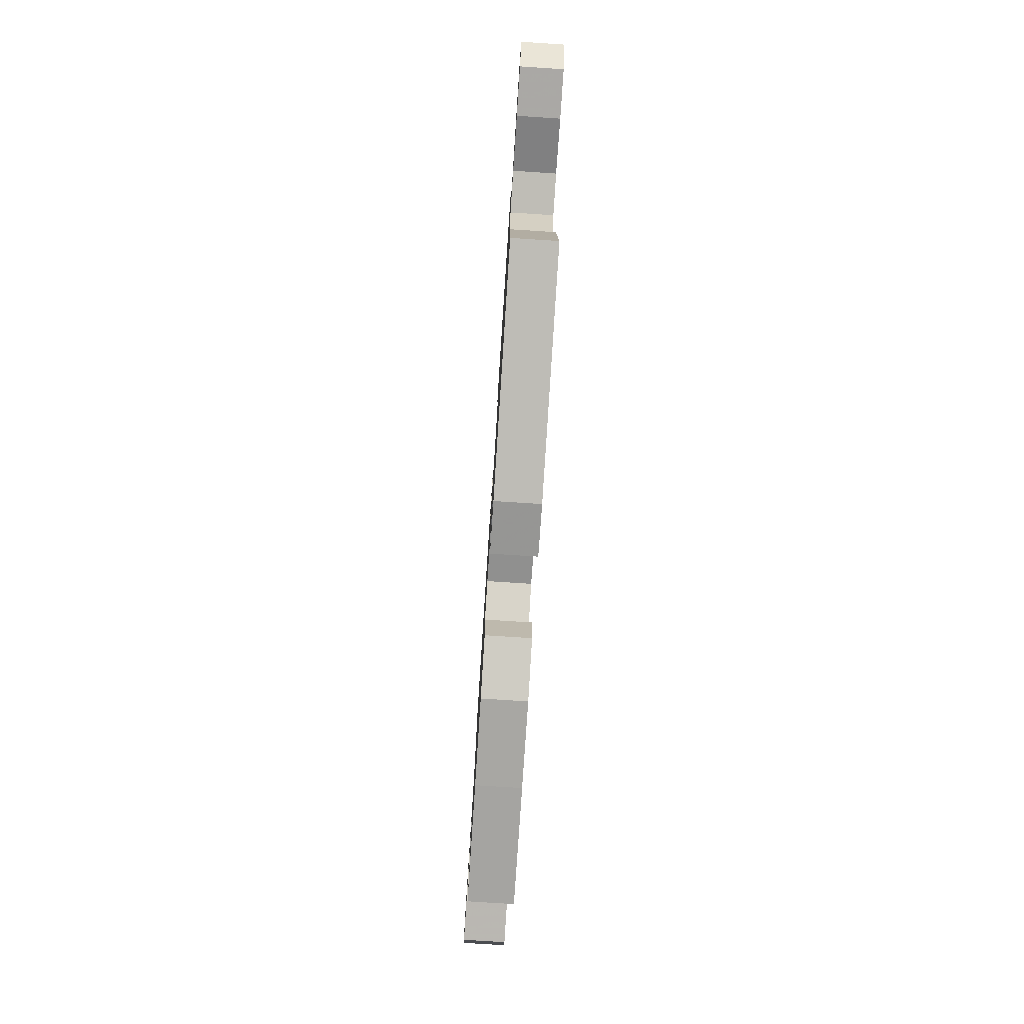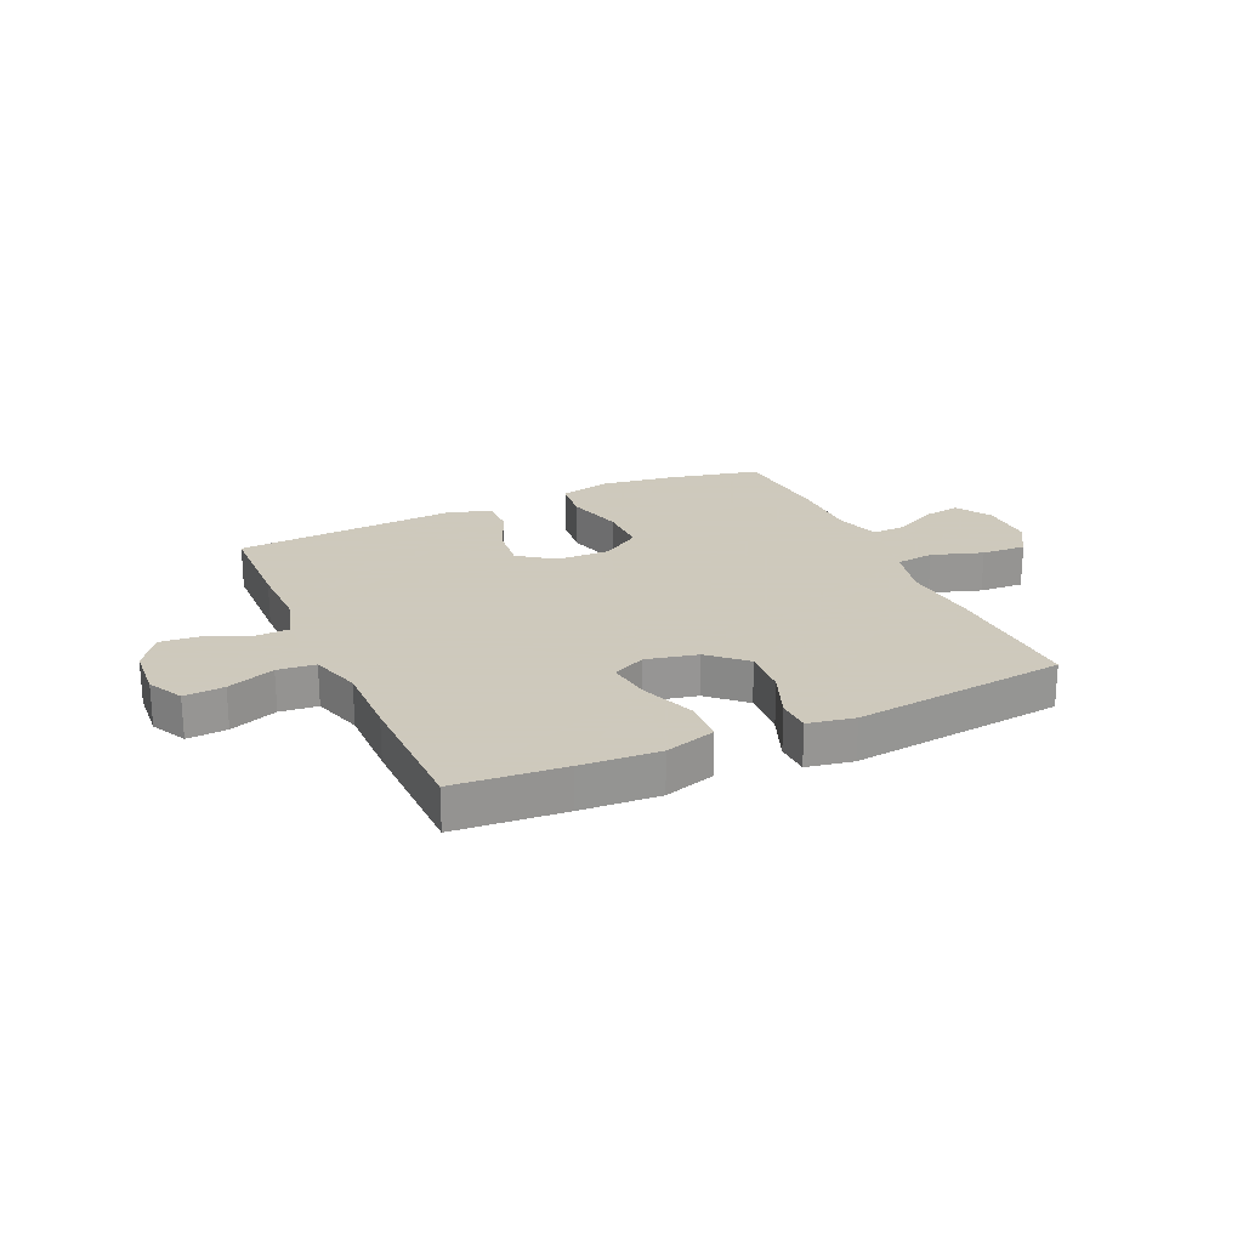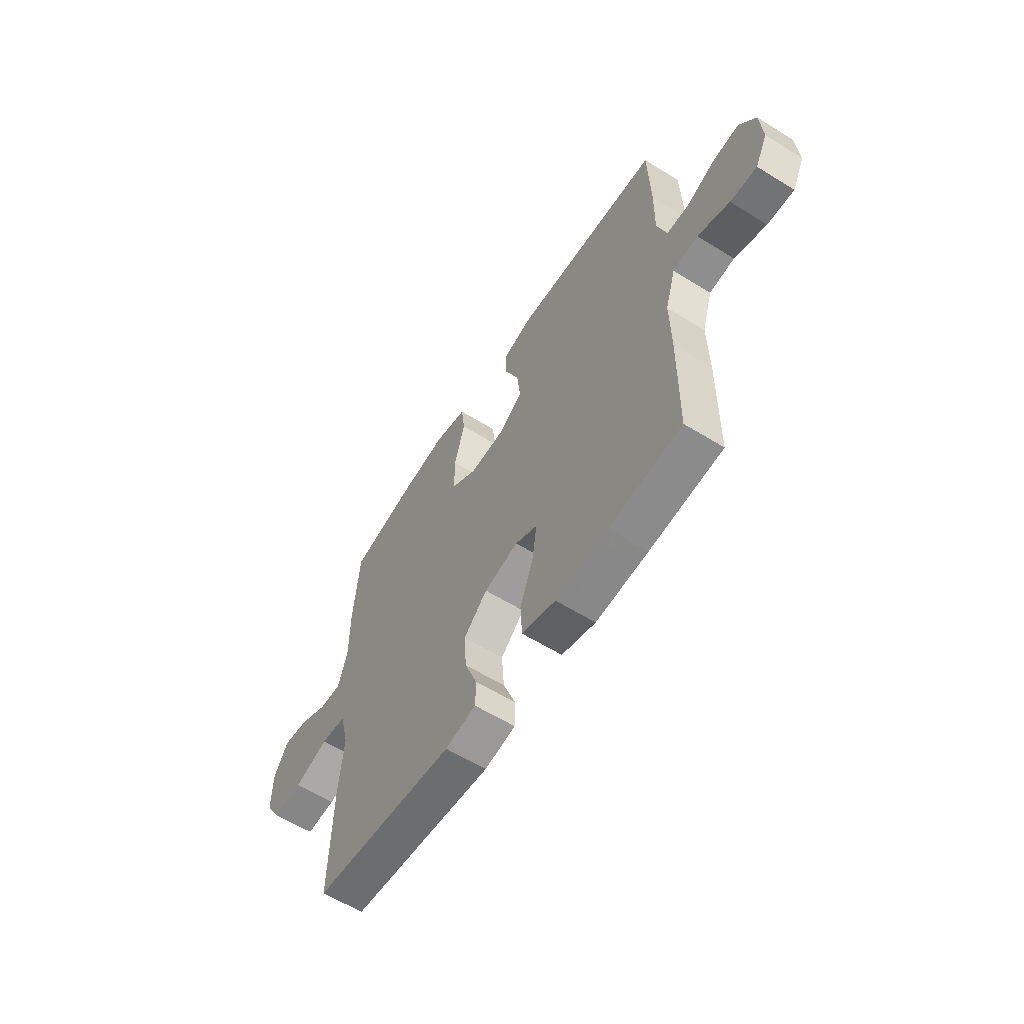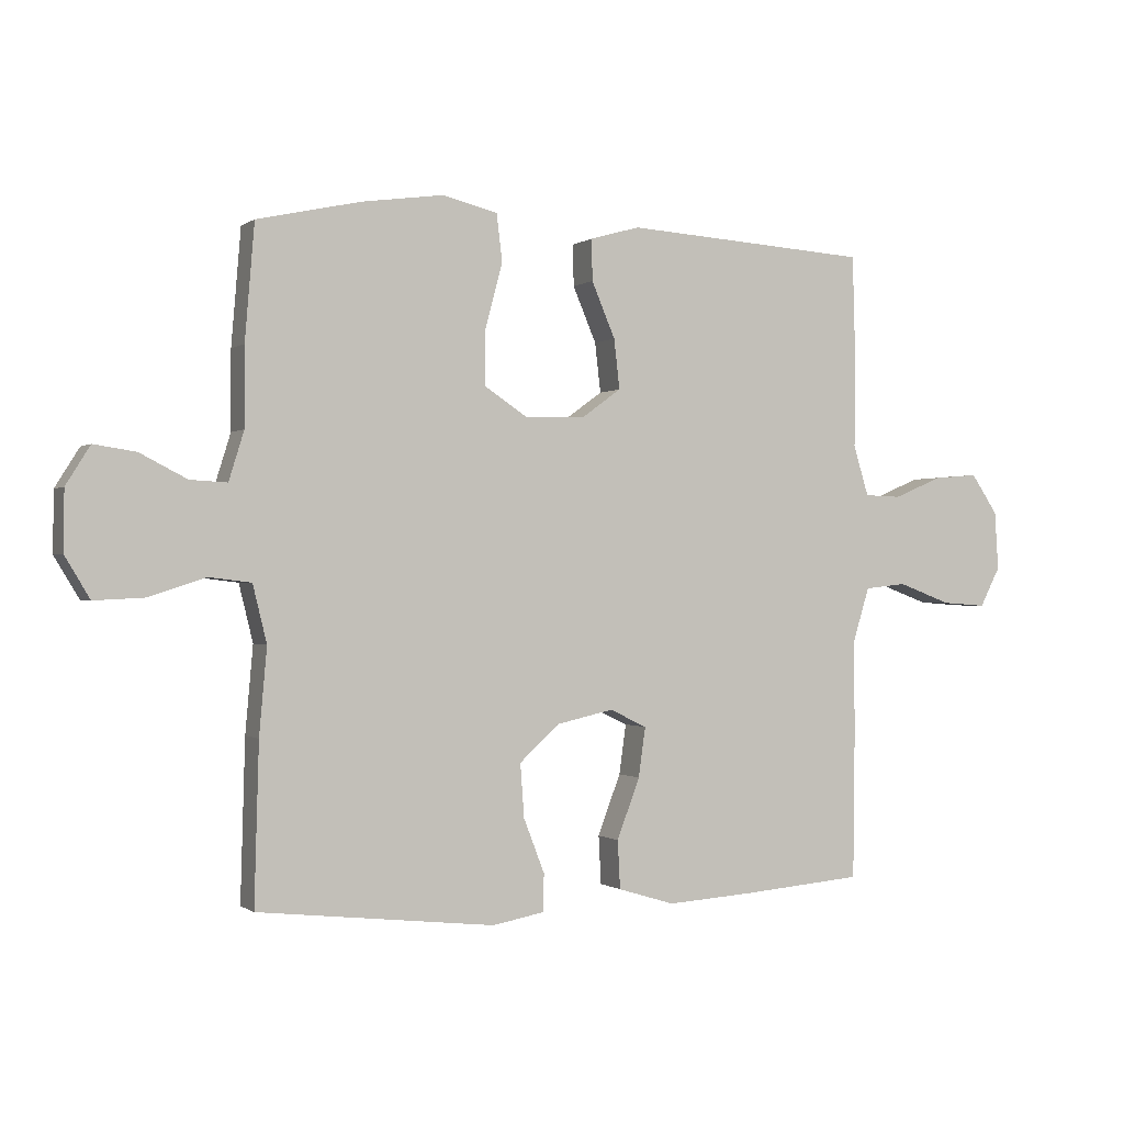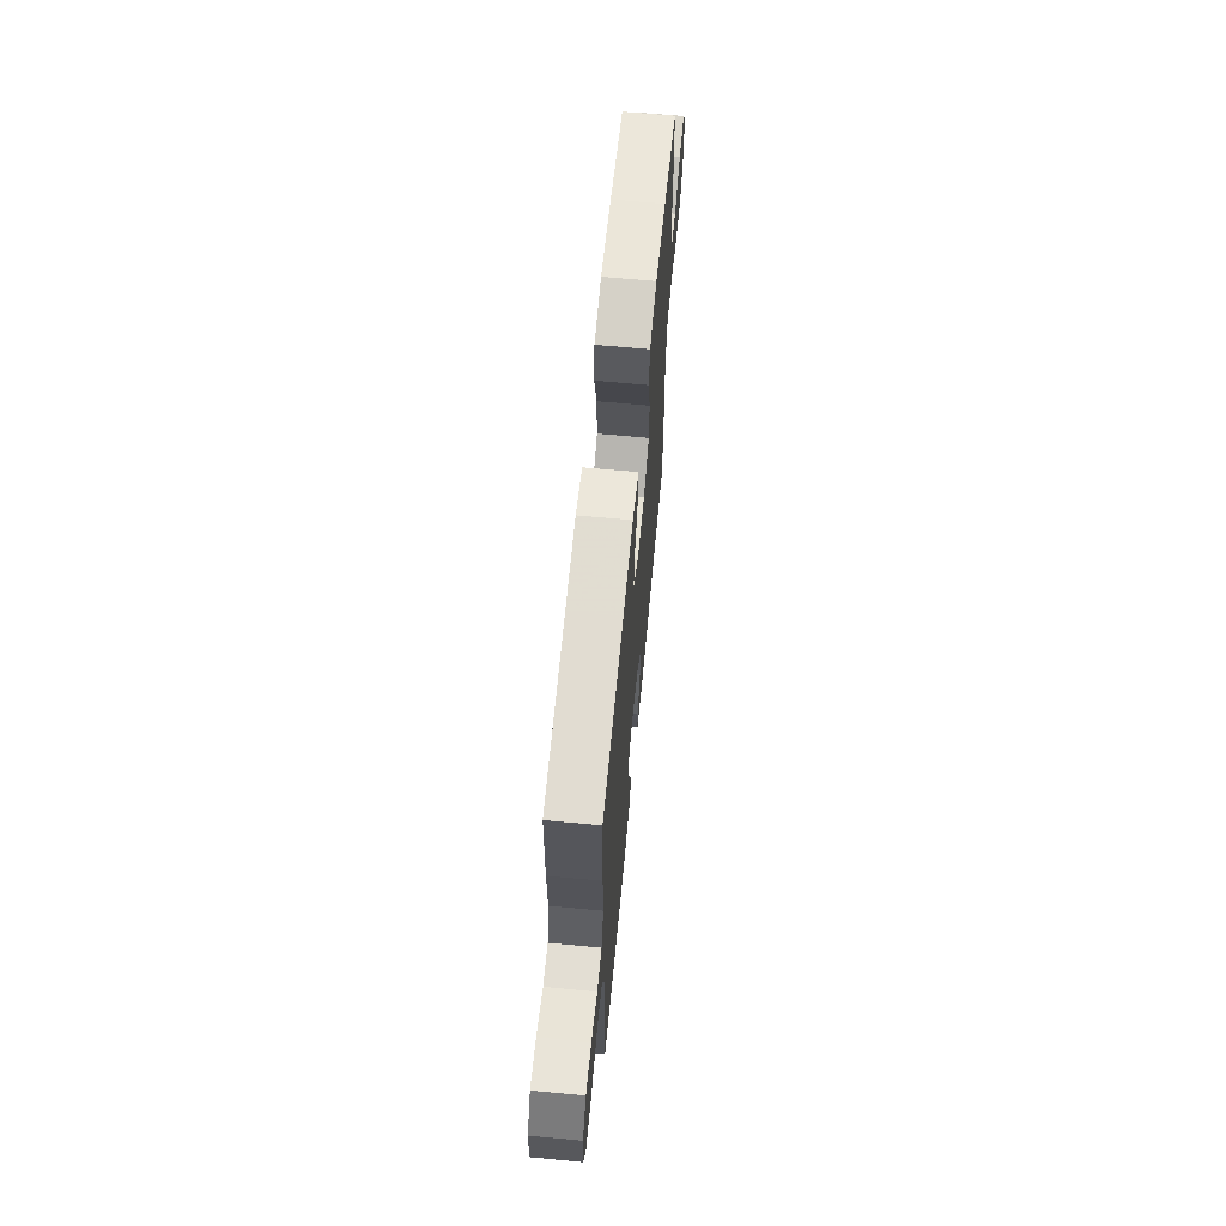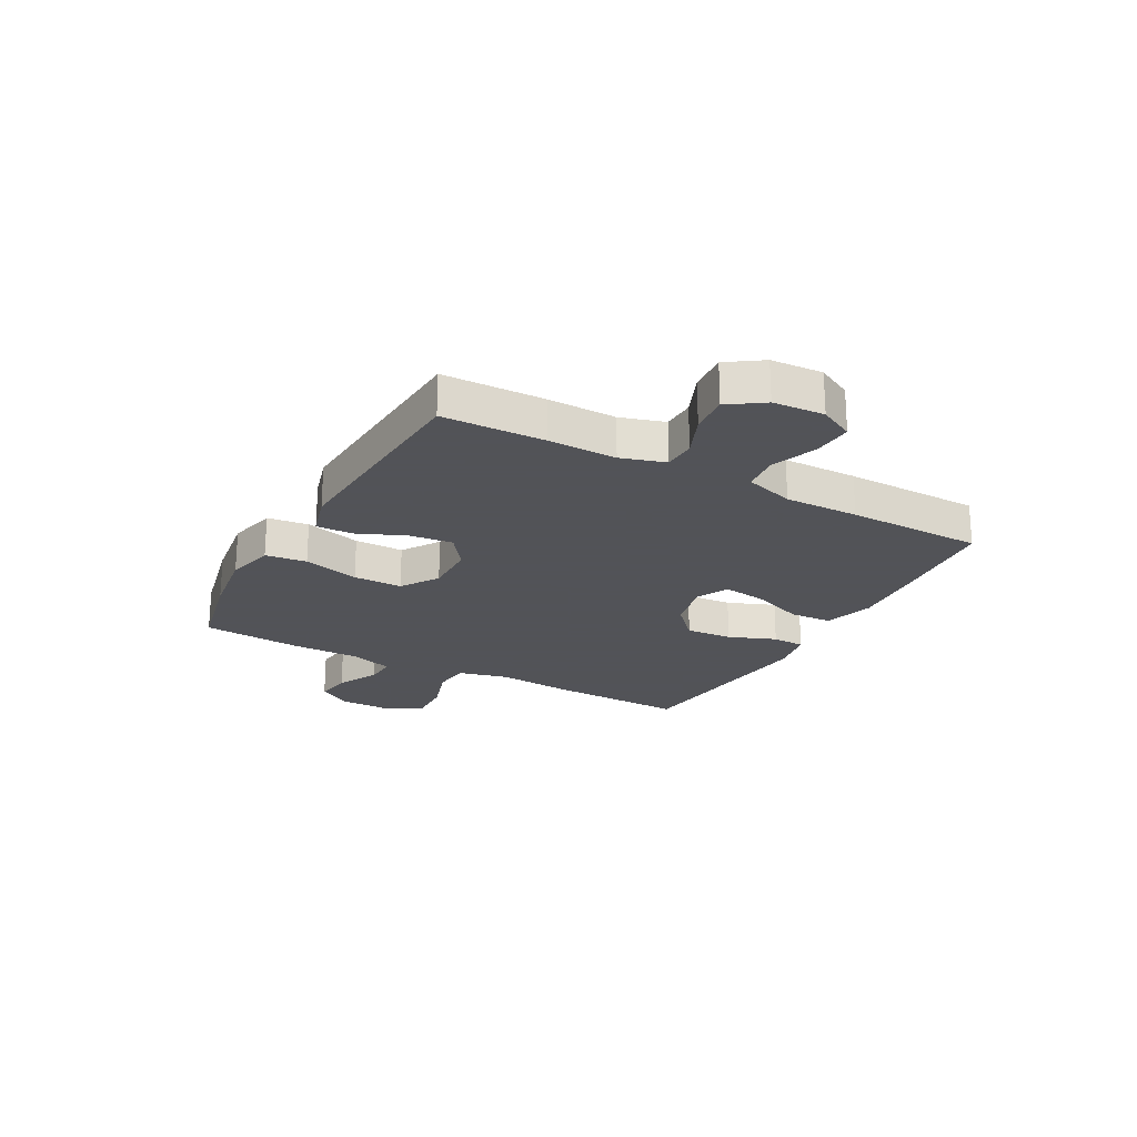
<metadata>
{"format":"obj","ext":"obj","renderer":"f3d","projection":"perspective","resolution":1024,"background":"white","views":[{"elev":-78.2,"azim":-93.7,"up":"+Z"},{"elev":22.6,"azim":155.7,"up":"+Y"},{"elev":-59.6,"azim":57.5,"up":"+Z"},{"elev":-0.4,"azim":-24.0,"up":"+Z"},{"elev":65.2,"azim":95.4,"up":"+Z"},{"elev":-22.5,"azim":61.4,"up":"+Y"}]}
</metadata>
<code>
v -0.5 0.07 -0.5
v -0.493 0.07 -0.25
v -0.481 0.07 -0.115
v -0.503 0.07 -0.025
v -0.57 0.07 -0.017
v -0.659 0.07 -0.046
v -0.737 0.07 -0.05
v -0.776 0.07 0.015
v -0.775 0.07 0.109
v -0.737 0.07 0.17
v -0.671 0.07 0.16
v -0.597 0.07 0.122
v -0.539 0.07 0.119
v -0.515 0.07 0.196
v -0.515 0.07 0.319
v -0.5 0.07 0.5
v -0.337 0.07 0.536
v -0.209 0.07 0.554
v -0.122 0.07 0.533
v -0.113 0.07 0.459
v -0.14 0.07 0.358
v -0.14 0.07 0.27
v -0.073 0.07 0.226
v 0.021 0.07 0.228
v 0.083 0.07 0.273
v 0.074 0.07 0.351
v 0.037 0.07 0.438
v 0.036 0.07 0.503
v 0.114 0.07 0.525
v 0.239 0.07 0.517
v 0.5 0.07 0.5
v 0.505 0.07 0.317
v 0.503 0.07 0.195
v 0.527 0.07 0.116
v 0.585 0.07 0.114
v 0.661 0.07 0.146
v 0.731 0.07 0.152
v 0.773 0.07 0.09
v 0.779 0.07 -0.002
v 0.747 0.07 -0.064
v 0.677 0.07 -0.059
v 0.594 0.07 -0.028
v 0.528 0.07 -0.035
v 0.501 0.07 -0.123
v 0.503 0.07 -0.256
v 0.5 0.07 -0.5
v 0.31 0.07 -0.516
v 0.173 0.07 -0.525
v 0.084 0.07 -0.498
v 0.08 0.07 -0.422
v 0.116 0.07 -0.327
v 0.127 0.07 -0.249
v 0.069 0.07 -0.221
v -0.021 0.07 -0.241
v -0.083 0.07 -0.298
v -0.077 0.07 -0.382
v -0.044 0.07 -0.467
v -0.046 0.07 -0.526
v -0.127 0.07 -0.541
v -0.5 0 -0.5
v -0.493 0 -0.25
v -0.481 0 -0.115
v -0.503 0 -0.025
v -0.57 0 -0.017
v -0.659 0 -0.046
v -0.737 0 -0.05
v -0.776 0 0.015
v -0.775 0 0.109
v -0.737 0 0.17
v -0.671 0 0.16
v -0.597 0 0.122
v -0.539 0 0.119
v -0.515 0 0.196
v -0.515 0 0.319
v -0.5 0 0.5
v -0.337 0 0.536
v -0.209 0 0.554
v -0.122 0 0.533
v -0.113 0 0.459
v -0.14 0 0.358
v -0.14 0 0.27
v -0.073 0 0.226
v 0.021 0 0.228
v 0.083 0 0.273
v 0.074 0 0.351
v 0.037 0 0.438
v 0.036 0 0.503
v 0.114 0 0.525
v 0.239 0 0.517
v 0.5 0 0.5
v 0.505 0 0.317
v 0.503 0 0.195
v 0.527 0 0.116
v 0.585 0 0.114
v 0.661 0 0.146
v 0.731 0 0.152
v 0.773 0 0.09
v 0.779 0 -0.002
v 0.747 0 -0.064
v 0.677 0 -0.059
v 0.594 0 -0.028
v 0.528 0 -0.035
v 0.501 0 -0.123
v 0.503 0 -0.256
v 0.5 0 -0.5
v 0.31 0 -0.516
v 0.173 0 -0.525
v 0.084 0 -0.498
v 0.08 0 -0.422
v 0.116 0 -0.327
v 0.127 0 -0.249
v 0.069 0 -0.221
v -0.021 0 -0.241
v -0.083 0 -0.298
v -0.077 0 -0.382
v -0.044 0 -0.467
v -0.046 0 -0.526
v -0.127 0 -0.541
f 1 2 3
f 59 1 3
f 58 59 3
f 57 58 3
f 56 57 3
f 55 56 3 4
f 54 55 4
f 53 54 4
f 49 50 51
f 48 49 51
f 47 48 51
f 46 47 51
f 45 46 51
f 44 45 51
f 43 44 51 52
f 40 41 42
f 39 40 42
f 38 39 42
f 37 38 42
f 36 37 42
f 35 36 42
f 34 35 42 43
f 43 52 53
f 34 43 53
f 33 34 53
f 31 32 33
f 30 31 33
f 29 30 33
f 28 29 33
f 27 28 33
f 26 27 33
f 19 20 21
f 18 19 21
f 17 18 21
f 16 17 21
f 15 16 21
f 14 15 21
f 13 14 21 22
f 10 11 12
f 9 10 12
f 8 9 12
f 7 8 12
f 6 7 12
f 5 6 12
f 4 5 12 13
f 13 22 23
f 4 13 23
f 53 4 23
f 25 26 33
f 24 25 33 53
f 23 24 53
f 62 61 60
f 62 60 118
f 62 118 117
f 62 117 116
f 62 116 115
f 63 62 115 114
f 63 114 113
f 63 113 112
f 110 109 108
f 110 108 107
f 110 107 106
f 110 106 105
f 110 105 104
f 110 104 103
f 111 110 103 102
f 101 100 99
f 101 99 98
f 101 98 97
f 101 97 96
f 101 96 95
f 101 95 94
f 102 101 94 93
f 112 111 102
f 112 102 93
f 112 93 92
f 92 91 90
f 92 90 89
f 92 89 88
f 92 88 87
f 92 87 86
f 92 86 85
f 80 79 78
f 80 78 77
f 80 77 76
f 80 76 75
f 80 75 74
f 80 74 73
f 81 80 73 72
f 71 70 69
f 71 69 68
f 71 68 67
f 71 67 66
f 71 66 65
f 71 65 64
f 72 71 64 63
f 82 81 72
f 82 72 63
f 82 63 112
f 92 85 84
f 112 92 84 83
f 112 83 82
f 1 60 61 2
f 2 61 62 3
f 3 62 63 4
f 4 63 64 5
f 5 64 65 6
f 6 65 66 7
f 7 66 67 8
f 8 67 68 9
f 9 68 69 10
f 10 69 70 11
f 11 70 71 12
f 12 71 72 13
f 13 72 73 14
f 14 73 74 15
f 15 74 75 16
f 16 75 76 17
f 17 76 77 18
f 18 77 78 19
f 19 78 79 20
f 20 79 80 21
f 21 80 81 22
f 22 81 82 23
f 23 82 83 24
f 24 83 84 25
f 25 84 85 26
f 26 85 86 27
f 27 86 87 28
f 28 87 88 29
f 29 88 89 30
f 30 89 90 31
f 31 90 91 32
f 32 91 92 33
f 33 92 93 34
f 34 93 94 35
f 35 94 95 36
f 36 95 96 37
f 37 96 97 38
f 38 97 98 39
f 39 98 99 40
f 40 99 100 41
f 41 100 101 42
f 42 101 102 43
f 43 102 103 44
f 44 103 104 45
f 45 104 105 46
f 46 105 106 47
f 47 106 107 48
f 48 107 108 49
f 49 108 109 50
f 50 109 110 51
f 51 110 111 52
f 52 111 112 53
f 53 112 113 54
f 54 113 114 55
f 55 114 115 56
f 56 115 116 57
f 57 116 117 58
f 58 117 118 59
f 59 118 60 1

</code>
